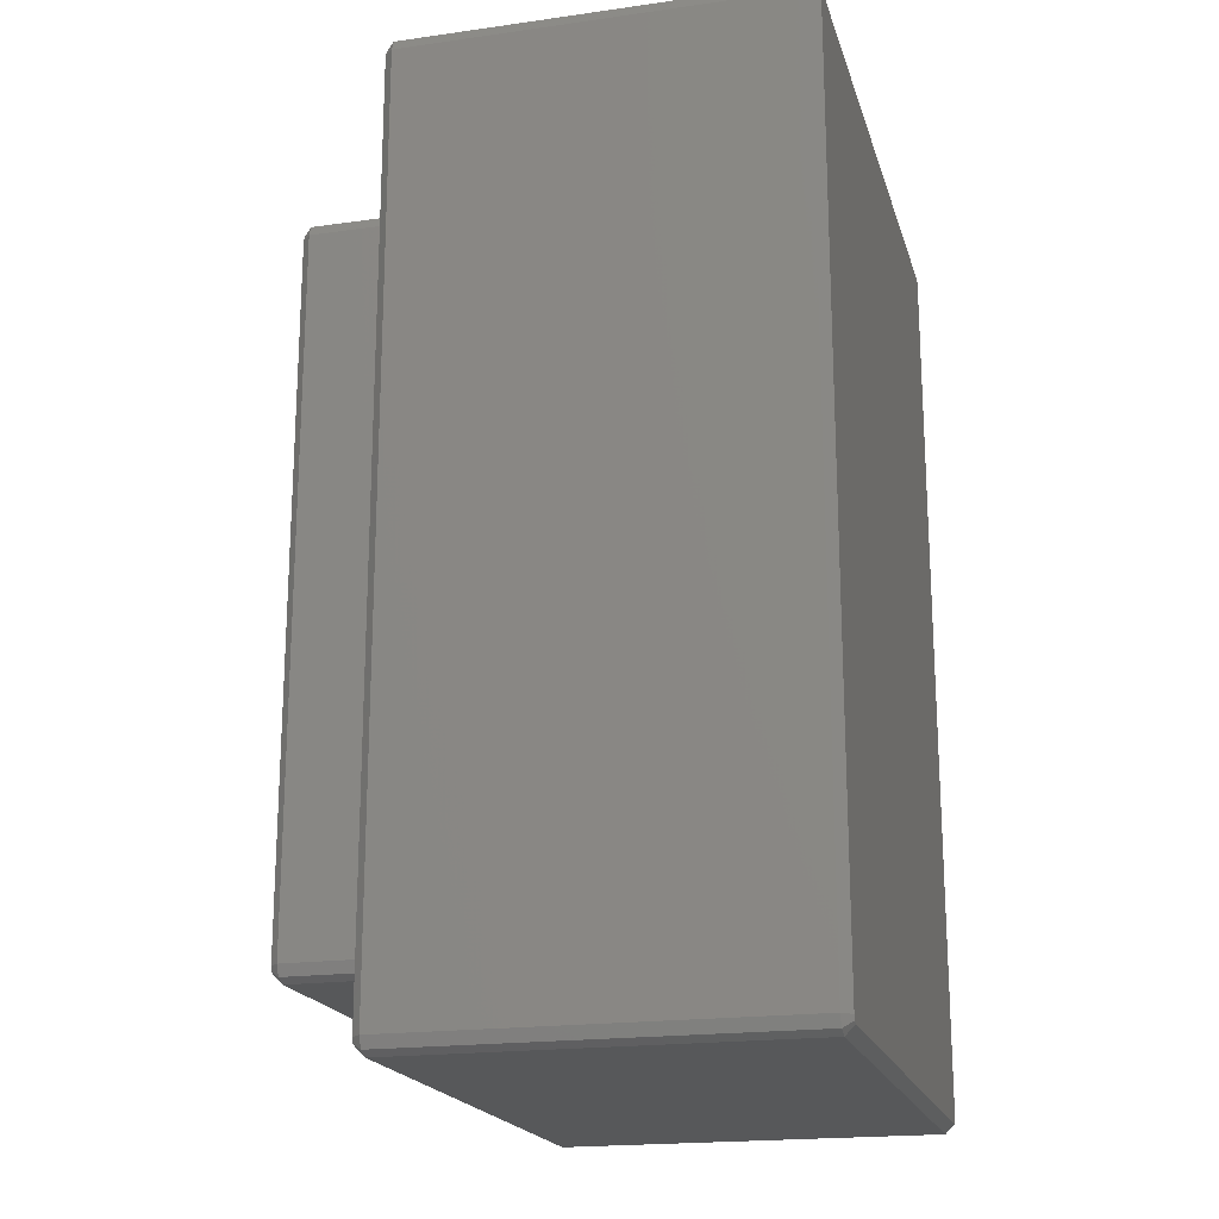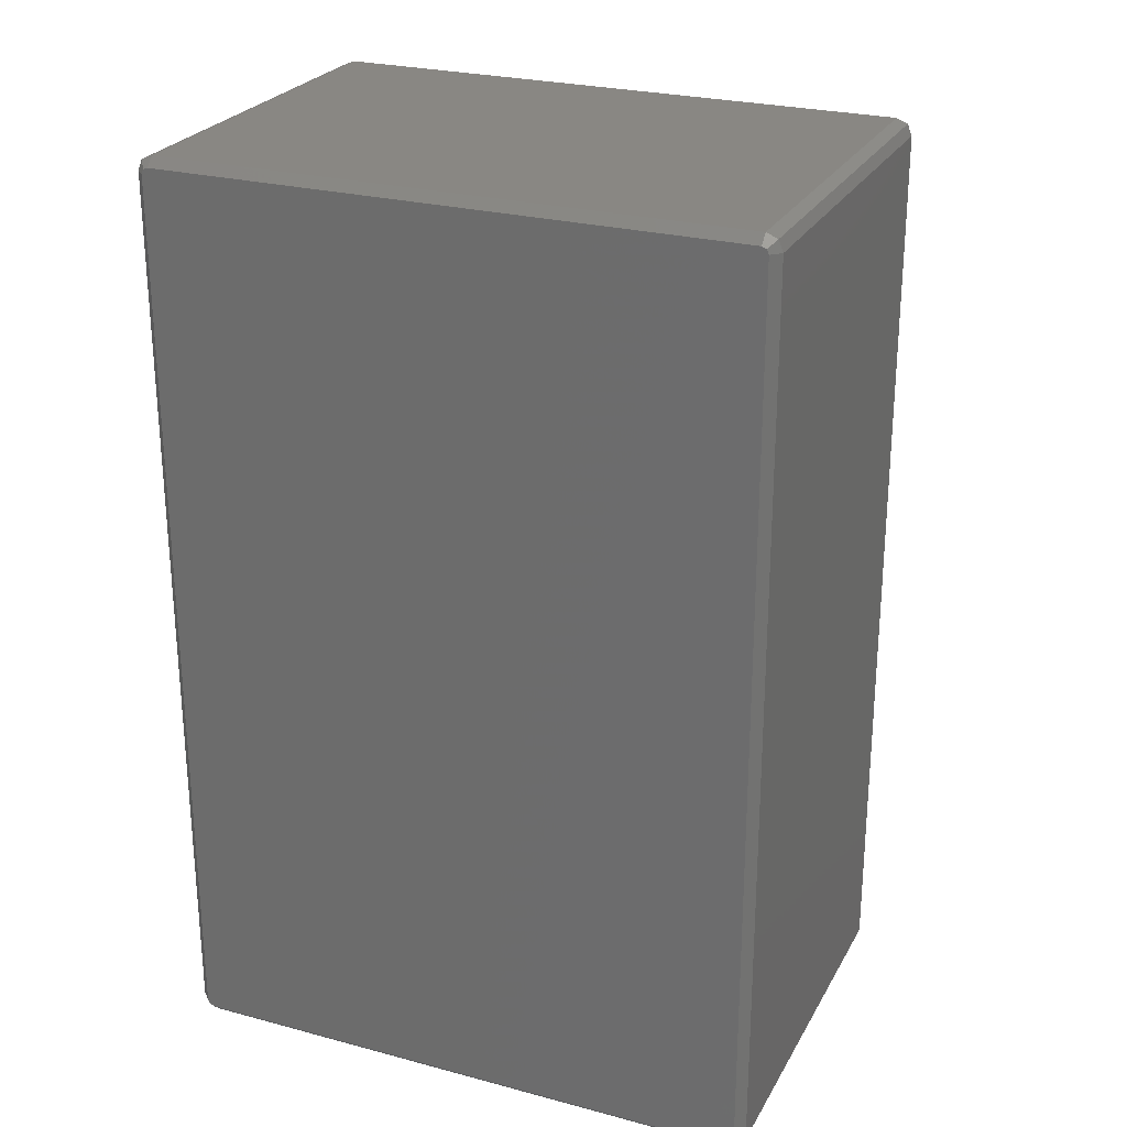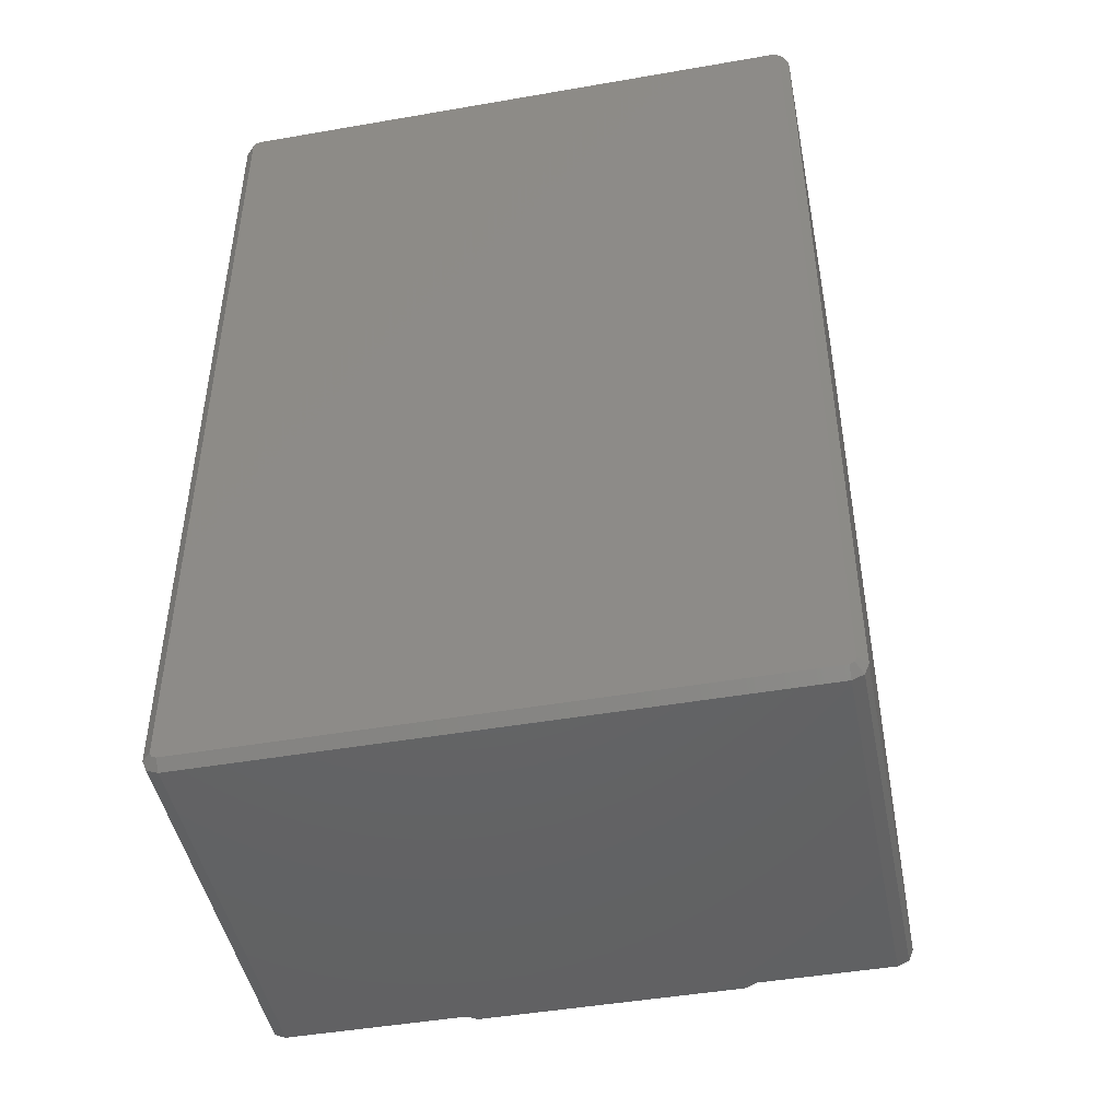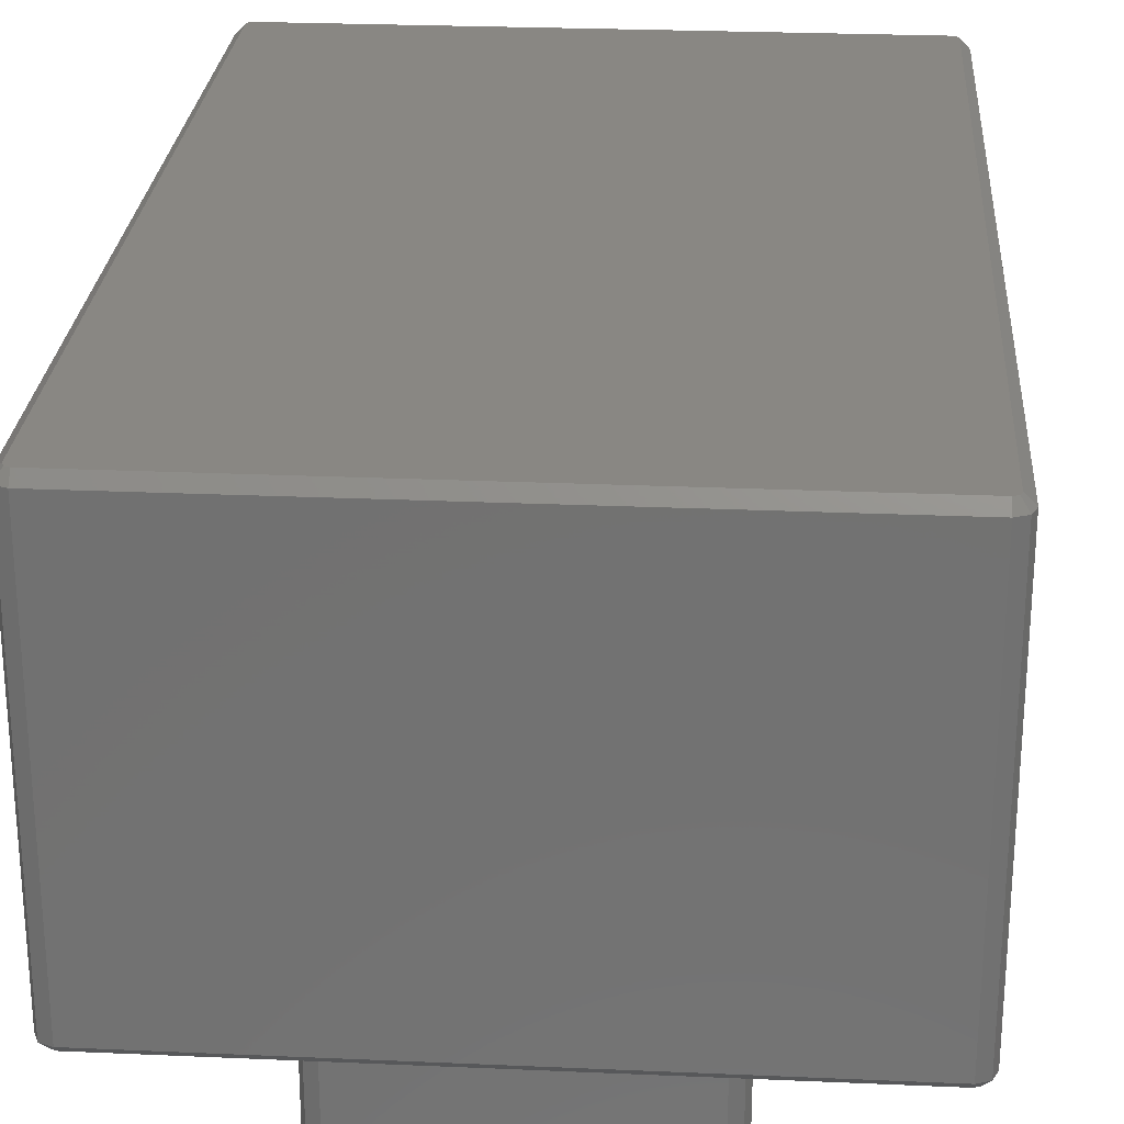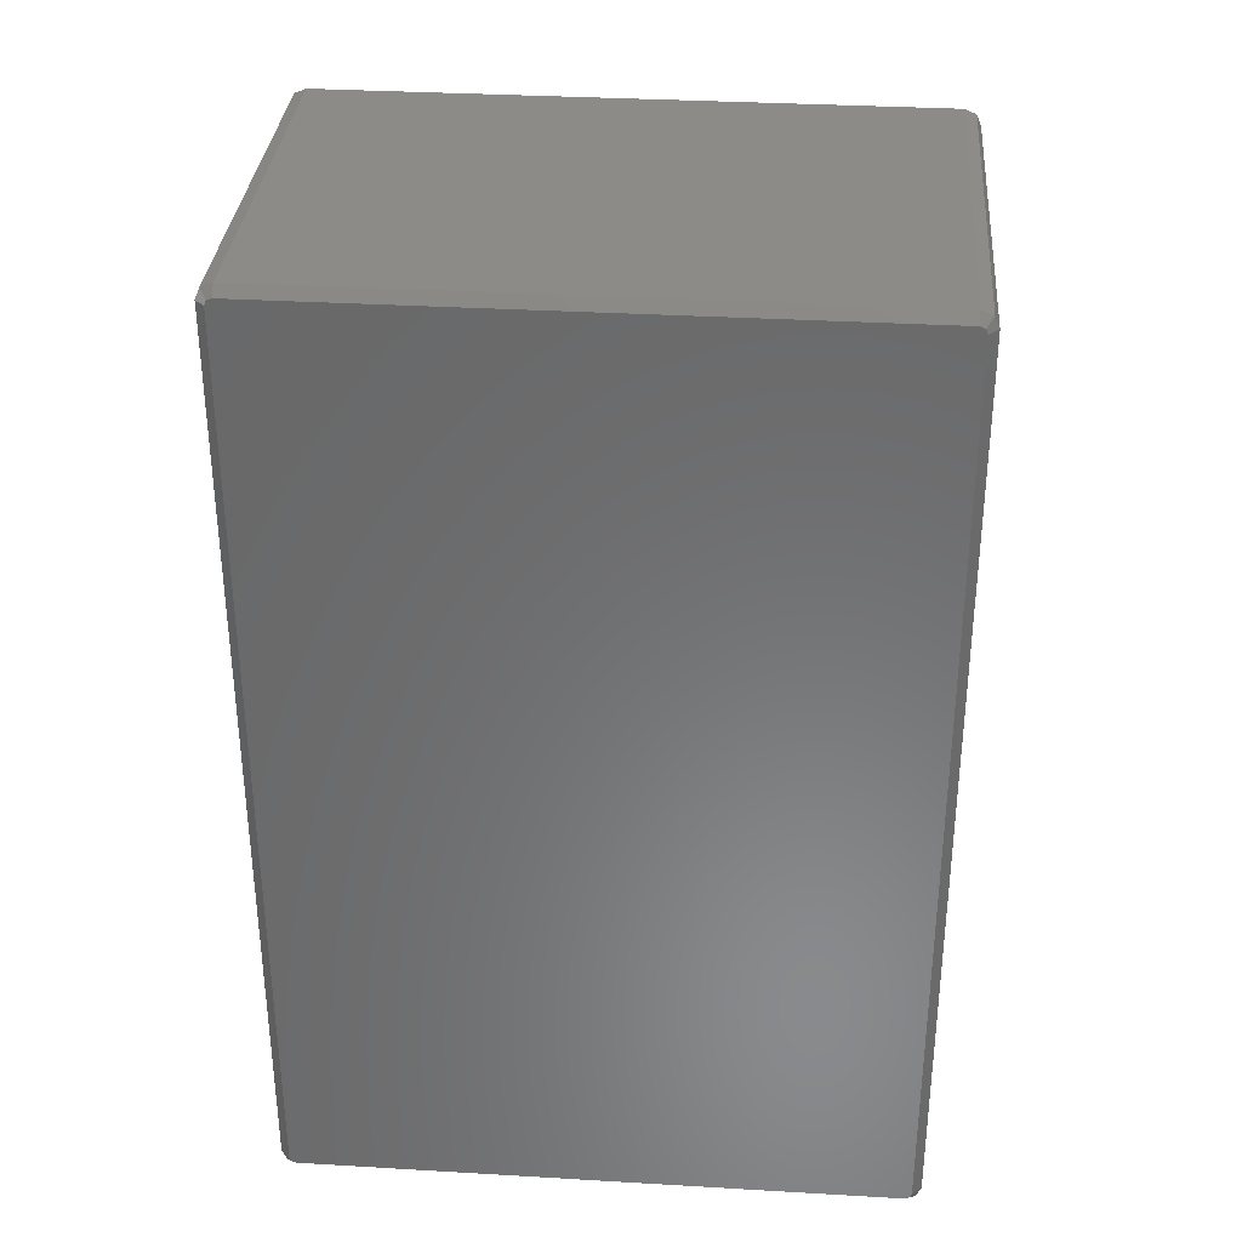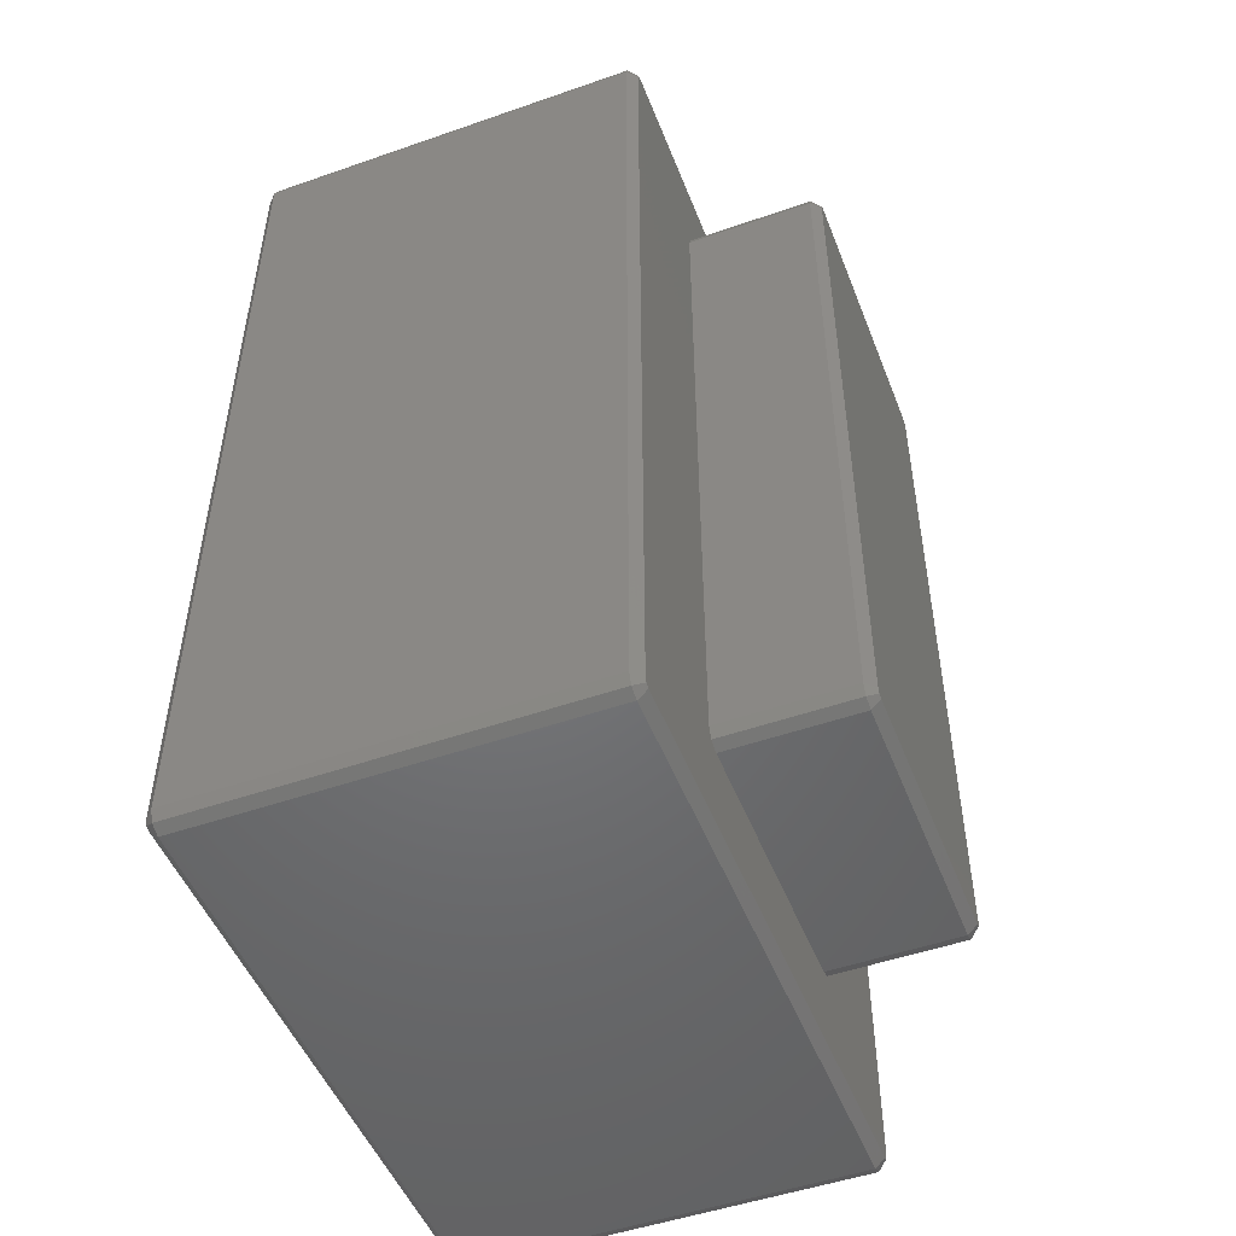
<metadata>
{"format":"stl","ext":"stl","renderer":"f3d","projection":"perspective","resolution":1024,"background":"white","views":[{"elev":-19.3,"azim":-75.2,"up":"+Y"},{"elev":25.6,"azim":23.1,"up":"+Y"},{"elev":-46.3,"azim":11.2,"up":"+Y"},{"elev":25.7,"azim":4.0,"up":"+Z"},{"elev":33.6,"azim":4.6,"up":"+Y"},{"elev":-49.9,"azim":111.0,"up":"+Y"}]}
</metadata>
<code>
# stl→obj: 84 verts, 164 faces
v -0.8635 1.339 -0.5962
v -0.8827 1.358 -0.5691
v -0.85 1.371 -0.5691
v 0.8691 1.325 -0.5962
v 0.8635 1.339 -0.5962
v 0.8827 1.358 -0.5691
v 0.85 1.371 -0.5691
v 0.8962 1.325 -0.5691
v 0.8962 -1.325 0.5691
v 0.8962 1.325 0.5691
v 0.8962 -1.325 -0.5691
v -0.85 1.371 0.5691
v 0.85 1.371 0.5691
v 0.8691 -1.325 -0.5962
v -0.8827 1.358 0.5691
v -0.8635 1.339 0.5962
v -0.8635 -1.339 -0.5962
v -0.8827 -1.358 -0.5691
v -0.8691 -1.325 -0.5962
v 0.8827 1.358 0.5691
v 0.85 -1.371 -0.5691
v 0.8827 -1.358 0.5691
v 0.85 -1.371 0.5691
v 0.8827 -1.358 -0.5691
v -0.8962 1.325 0.5691
v -0.8691 1.325 0.5962
v -0.8962 1.325 -0.5691
v -0.8691 1.325 -0.5962
v -0.8962 -1.325 -0.5691
v 0.85 1.344 0.5962
v -0.85 1.344 0.5962
v 0.8691 -1.325 0.5962
v -0.8691 -1.325 0.5962
v -0.8962 -1.325 0.5691
v -0.8827 -1.358 0.5691
v -0.85 -1.371 0.5691
v -0.85 -1.371 -0.5691
v -0.85 1.344 -0.5962
v 0.85 1.344 -0.5962
v 0.8635 -1.339 -0.5962
v 0.85 -1.344 -0.5962
v 0.8635 1.339 0.5962
v 0.8691 1.325 0.5962
v -0.85 -1.344 -0.5962
v 0.4462 -1.05 -0.5962
v 0.4462 1.05 -0.5962
v 0.4327 -1.083 -0.5962
v 0.4 -1.096 -0.5962
v -0.4 -1.096 -0.5962
v -0.4462 -1.05 -0.5962
v -0.4327 -1.083 -0.5962
v 0.4327 1.083 -0.5962
v 0.4 1.096 -0.5962
v -0.4 1.096 -0.5962
v -0.4327 1.083 -0.5962
v -0.4462 1.05 -0.5962
v -0.85 -1.344 0.5962
v -0.8635 -1.339 0.5962
v 0.8635 -1.339 0.5962
v 0.85 -1.344 0.5962
v -0.4462 1.05 -0.9691
v -0.4327 1.083 -0.9691
v 0.4327 1.083 -0.9691
v 0.4462 1.05 -0.9691
v 0.4462 -1.05 -0.9691
v -0.4462 -1.05 -0.9691
v 0.4327 -1.083 -0.9691
v 0.4 -1.069 -0.9962
v 0.4135 -1.064 -0.9962
v -0.4 -1.069 -0.9962
v 0.4 -1.096 -0.9691
v -0.4 -1.096 -0.9691
v -0.4 1.096 -0.9691
v 0.4 1.096 -0.9691
v -0.4191 -1.05 -0.9962
v -0.4191 1.05 -0.9962
v 0.4191 -1.05 -0.9962
v 0.4191 1.05 -0.9962
v -0.4 1.069 -0.9962
v -0.4327 -1.083 -0.9691
v -0.4135 -1.064 -0.9962
v -0.4135 1.064 -0.9962
v 0.4 1.069 -0.9962
v 0.4135 1.064 -0.9962
f 1 2 3
f 4 5 6
f 5 7 6
f 8 4 6
f 9 8 10
f 8 9 11
f 7 12 13
f 12 7 3
f 11 4 8
f 4 11 14
f 12 15 16
f 17 18 19
f 10 6 20
f 6 10 8
f 21 22 23
f 22 21 24
f 15 25 26
f 19 27 28
f 27 19 29
f 12 30 13
f 30 12 31
f 24 14 11
f 9 32 22
f 33 34 35
f 29 25 27
f 25 29 34
f 18 36 35
f 36 18 37
f 18 29 19
f 28 27 2
f 16 15 26
f 12 16 31
f 6 13 20
f 13 6 7
f 38 7 39
f 7 38 3
f 5 39 7
f 40 21 41
f 20 13 42
f 13 30 42
f 34 26 25
f 26 34 33
f 32 10 43
f 10 32 9
f 22 11 9
f 11 22 24
f 37 23 36
f 23 37 21
f 3 15 12
f 15 3 2
f 28 2 1
f 37 41 21
f 41 37 44
f 18 34 29
f 34 18 35
f 27 15 2
f 15 27 25
f 24 21 40
f 24 40 14
f 41 14 40
f 14 45 4
f 14 41 45
f 46 4 45
f 39 4 46
f 41 47 45
f 41 48 47
f 41 49 48
f 19 50 44
f 51 44 50
f 49 44 51
f 44 49 41
f 4 39 5
f 52 39 46
f 53 39 52
f 54 39 53
f 54 38 39
f 55 38 54
f 56 38 55
f 50 19 56
f 19 44 17
f 28 56 19
f 56 28 38
f 38 28 1
f 57 58 36
f 20 43 10
f 32 59 22
f 37 18 17
f 37 17 44
f 38 1 3
f 33 35 58
f 58 35 36
f 59 23 22
f 30 43 42
f 26 43 30
f 43 26 32
f 32 60 59
f 26 30 31
f 33 32 26
f 26 31 16
f 32 33 60
f 60 33 57
f 57 33 58
f 57 23 60
f 23 57 36
f 60 23 59
f 20 42 43
f 61 55 62
f 55 61 56
f 46 63 52
f 63 46 64
f 45 64 46
f 64 45 65
f 66 56 61
f 56 66 50
f 67 68 69
f 70 71 72
f 71 70 68
f 73 55 54
f 55 73 62
f 74 54 53
f 54 74 73
f 67 71 68
f 75 61 76
f 61 75 66
f 67 69 77
f 64 78 63
f 79 62 73
f 80 50 66
f 50 80 51
f 81 80 75
f 80 66 75
f 65 78 64
f 78 65 77
f 72 48 49
f 48 72 71
f 67 77 65
f 80 49 51
f 49 80 72
f 76 62 82
f 63 53 52
f 53 63 74
f 72 80 70
f 47 65 45
f 65 47 67
f 71 47 48
f 47 71 67
f 83 73 74
f 73 83 79
f 70 80 81
f 82 62 79
f 76 61 62
f 63 83 74
f 68 77 69
f 77 75 78
f 77 68 75
f 76 78 75
f 75 68 70
f 83 78 76
f 75 70 81
f 78 83 84
f 83 76 79
f 79 76 82
f 84 83 63
f 78 84 63

</code>
